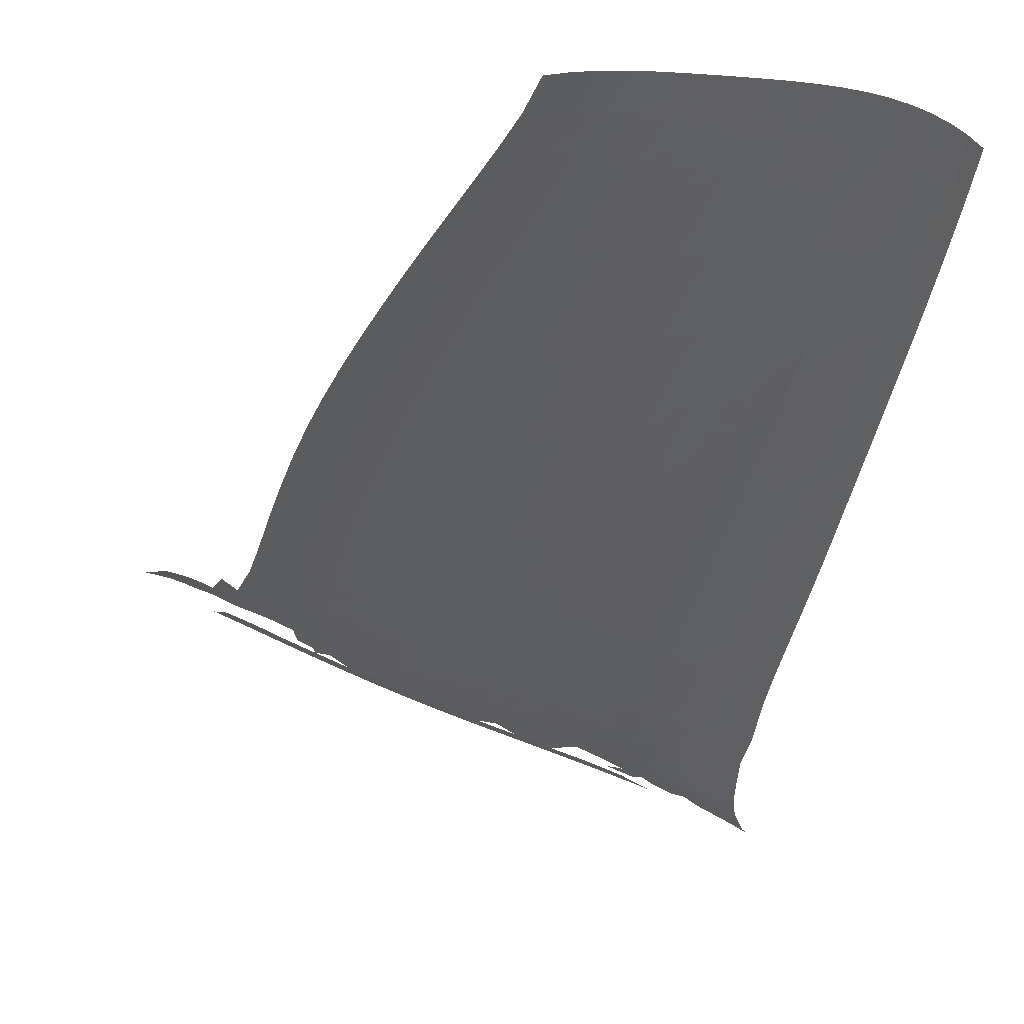
<metadata>
{"format":"stl","ext":"stl","renderer":"f3d","projection":"perspective","resolution":1024,"background":"white","views":[{"elev":-34.8,"azim":173.0,"up":"+Z"}]}
</metadata>
<code>
# stl→obj: 471 verts, 826 faces
v 700 146.9 299.1
v 701.9 147.4 299.8
v 700.1 145.9 299.5
v 698.6 146.2 298.6
v 699.3 148.1 298.2
v 700.8 148.6 298.8
v 700.4 151.1 297.6
v 701.7 151 298.4
v 697.3 144.8 298.5
v 698.6 144.9 299.2
v 696.3 144 298.4
v 698.2 144.5 299.2
v 701.1 145.8 300
v 703.3 147.2 300.5
v 702.7 149.4 299.4
v 704.4 148.6 300.5
v 706.6 148.9 301.3
v 704.7 147.3 301.1
v 706.6 150.2 300.9
v 709.4 151.4 301.6
v 707.2 153.1 300.3
v 710.9 154.7 301.3
v 708.4 157.9 299.6
v 711.8 159.2 300.7
v 709.3 163.5 298.8
v 712.3 164.7 300
v 709.8 169.8 298.2
v 712.5 171 299.3
v 710.4 176.8 297.8
v 712.9 177.7 298.9
v 710.9 183.7 297.6
v 713.5 185.9 298.7
v 709.9 194.8 296.6
v 715 196.2 299
v 716.5 185.4 300
v 719.5 188 300.9
v 719 178.9 301.2
v 715.7 178.4 300
v 717.5 171.5 301.2
v 714.7 172.6 300.1
v 715.1 166.9 300.8
v 715.2 160.9 301.6
v 714.7 156.3 302.3
v 713.4 153 302.6
v 710.3 150 302.3
v 718.8 163.8 302.4
v 718.2 158 303.1
v 717.6 154.8 303.4
v 720.7 156.4 304
v 721.2 154.8 304.3
v 716.3 152.5 303.5
v 724.2 157.6 304.5
v 721.7 159.4 303.7
v 725.6 161.1 304.4
v 729 159.9 305.1
v 726.3 156.6 305.1
v 732.8 159.6 305.8
v 729.9 163.9 304.8
v 734.4 163.2 305.6
v 734.3 169.2 305.1
v 729.5 167.7 304.4
v 726.2 166.2 303.9
v 728.1 174 303.7
v 734.8 179.3 304.6
v 727.4 187.5 303
v 734.5 191.3 304.2
v 727.5 201.4 302.7
v 734 204.3 304
v 727 215.1 302.7
v 733.3 217.4 303.9
v 726.3 228.3 302.7
v 732.4 230.5 303.9
v 725.5 241.3 302.7
v 731.4 243.4 303.9
v 724.7 254.4 302.7
v 730.4 256.3 303.9
v 723.8 267.5 302.7
v 729.4 269.3 303.9
v 722.9 280.7 302.7
v 728.3 282.3 303.9
v 722 294 302.7
v 727.2 295.4 303.9
v 721.1 307.2 302.7
v 726.1 308.4 303.9
v 720.2 320.3 302.7
v 724.9 321.3 303.9
v 719.3 333.3 302.7
v 723.8 334.1 303.9
v 718.4 346.3 302.7
v 722.7 346.9 303.9
v 717.6 359.4 302.7
v 721.6 359.8 304
v 716.9 372.8 302.8
v 720.7 373 304.1
v 716.8 386.5 303.2
v 720.1 386.4 304.3
v 740.6 166.9 306.1
v 741.8 173.6 305.7
v 748.4 170.3 306.6
v 749.2 177.2 306.3
v 755.5 174.3 306.9
v 754.3 170.5 307.1
v 750.1 167.6 307
v 744.1 165.2 306.6
v 746.5 164.1 307
v 754.9 168.6 307.3
v 759.9 173.2 307.2
v 762.1 177.7 307
v 765.5 176.4 307.3
v 769.2 181.1 307.2
v 769.6 177.9 307.4
v 774.9 181.5 307.4
v 776 185.6 307.2
v 780.1 185.3 307.3
v 782.2 189.5 307.2
v 785.4 188.2 307.4
v 789.2 193.6 307.2
v 790.7 191.3 307.4
v 794.4 194.6 307.3
v 795.6 198.6 307.1
v 799.2 197.8 307.2
v 802 202.8 306.9
v 803 200.4 307.1
v 806.5 203.3 307
v 807.8 208 306.6
v 802.4 198.2 307.3
v 794.8 192.7 307.5
v 789.7 200.5 306.9
v 796.1 205 306.8
v 802.2 209.5 306.6
v 808.1 214.4 306.2
v 813.5 212.9 306.1
v 814 219.7 305.5
v 820.4 218.2 305.3
v 820.2 225.3 304.5
v 825.3 223.5 304.2
v 825.4 227 303.7
v 823.6 231 303.4
v 828.8 226.8 303.4
v 827.9 230 302.9
v 831.5 229.8 302.5
v 830.5 233 302
v 833.9 232.6 301.6
v 832.8 235.6 300.9
v 836.5 235.3 300.4
v 835 238.1 299.7
v 838.9 238.1 299.1
v 795.5 213.6 306.5
v 801.5 218.2 306.2
v 807.4 223 305.8
v 813 228.2 305.1
v 818 233.5 304.1
v 806.1 233.3 305.5
v 811.5 238.2 304.7
v 816.6 243 303.6
v 810.1 249.2 304.5
v 815.2 253.8 303.4
v 808.4 260.4 304.4
v 813.5 264.8 303.3
v 806.6 271.4 304.4
v 811.6 275.5 303.2
v 804.4 281.9 304.4
v 809.4 285.8 303.2
v 802 292 304.5
v 807 295.6 303.3
v 799.3 301.8 304.5
v 804.3 305.1 303.3
v 796.5 311.4 304.5
v 801.4 314.4 303.3
v 793.6 320.9 304.5
v 798.4 323.5 303.3
v 790.5 330.3 304.5
v 795.3 332.6 303.3
v 787.4 339.5 304.5
v 792.2 341.4 303.3
v 784.3 348.6 304.5
v 789 350.1 303.3
v 781.1 357.6 304.5
v 785.8 358.7 303.3
v 778 366.7 304.6
v 782.6 367.4 303.4
v 775 375.9 304.6
v 779.6 376.2 303.4
v 772.5 385.4 305
v 777.3 385.2 303.8
v 804.6 244.6 305.3
v 803.1 256.1 305.2
v 801.2 267.3 305.2
v 799.1 278 305.2
v 796.8 288.4 305.2
v 794.2 298.5 305.2
v 791.4 308.4 305.2
v 788.5 318.3 305.2
v 785.5 328.1 305.2
v 782.5 337.6 305.2
v 779.4 347.1 305.2
v 776.3 356.5 305.3
v 773.2 366 305.3
v 770.3 375.6 305.4
v 768 385.5 305.8
v 783.2 315.8 305.7
v 780.3 325.9 305.7
v 777.4 335.9 305.7
v 774.4 345.7 305.7
v 771.4 355.4 305.7
v 768.3 365.3 305.7
v 765.5 375.3 305.9
v 763 385.6 306.2
v 758.6 385.7 306.5
v 760.6 375 306.1
v 753.7 385.8 306.6
v 755.8 374.8 306.2
v 763.4 364.6 306
v 758.4 364 306.1
v 766.3 354.4 306
v 761.2 353.4 306.1
v 769.2 344.3 306
v 764 342.9 306.1
v 772.1 334.1 306
v 766.8 332.4 306.1
v 775 323.8 306
v 769.5 321.8 306.1
v 777.8 313.4 306
v 786.1 305.6 305.7
v 780.6 302.8 306
v 788.8 295.3 305.7
v 783.2 292.2 306
v 791.3 284.9 305.7
v 785.6 281.5 306
v 793.6 274.3 305.7
v 787.8 270.6 306
v 795.6 263.3 305.7
v 789.8 259.4 306
v 797.4 251.8 305.7
v 791.5 247.7 306
v 798.9 240.1 305.8
v 793 235.8 306
v 800.3 228.6 306
v 794.3 224.1 306.2
v 786.8 231.6 306.2
v 785.4 243.7 306.1
v 779 239.8 306.1
v 777.5 251.8 306.1
v 783.7 255.5 306.1
v 775.7 263.5 306.1
v 781.9 267 306.1
v 773.6 274.9 306.1
v 779.7 278.1 306.1
v 771.4 286.2 306.1
v 777.4 289.1 306.1
v 769 297.4 306.1
v 774.8 300.1 306.1
v 766.5 308.6 306.1
v 772.2 311 306.1
v 763.9 319.8 306.1
v 761.3 330.8 306.1
v 755.9 329.2 306.1
v 753.4 340.3 306.1
v 758.7 341.6 306.1
v 751 351.5 306.1
v 756.1 352.5 306.1
v 748.5 362.8 306.2
v 753.4 363.4 306.2
v 746.2 374.2 306.3
v 750.9 374.5 306.3
v 744.3 386 306.6
v 748.9 385.9 306.6
v 739.9 386.1 306.6
v 741.6 374 306.2
v 735.8 386.1 306.5
v 737.1 373.8 306.1
v 743.7 362.2 306.1
v 739 361.6 306
v 745.9 350.6 306.1
v 741 349.8 306
v 748.2 339.1 306.1
v 743.1 338 306
v 750.5 327.6 306.1
v 758.3 317.8 306.1
v 752.7 316 306.1
v 760.7 306.4 306.1
v 755 304.2 306.1
v 763.1 294.9 306.1
v 757.1 292.4 306.1
v 765.3 283.3 306.1
v 759.2 280.6 306.1
v 767.4 271.7 306.1
v 761.2 268.7 306.1
v 769.3 260.1 306.1
v 763 256.8 306.1
v 771 248.2 306.1
v 764.6 244.7 306.1
v 772.5 236 306.1
v 780.4 227.6 306.2
v 773.8 223.6 306.2
v 781.7 215.6 306.4
v 788.1 219.8 306.3
v 789.2 209.2 306.6
v 782.7 204.9 306.6
v 783.1 196.1 306.9
v 776 200.7 306.6
v 775 211.6 306.4
v 768.4 207.7 306.3
v 767.2 219.8 306.2
v 765.9 232.4 306.1
v 759.3 228.9 306
v 758 241.5 305.9
v 756.6 253.8 306
v 750.2 250.9 305.7
v 748.7 263.3 305.7
v 754.9 265.9 306
v 747.1 275.6 305.7
v 753.1 278 306
v 745.3 287.9 305.7
v 751.2 290.1 306
v 743.6 300.3 305.7
v 749.2 302.2 306
v 741.8 312.6 305.7
v 747.2 314.3 306
v 739.9 324.8 305.7
v 745.2 326.2 306
v 738.1 336.9 305.7
v 736.3 349 305.7
v 731.6 348.2 305.4
v 730 360.7 305.4
v 734.5 361.1 305.8
v 728.6 373.3 305.5
v 732.8 373.5 305.9
v 727.7 386.3 305.9
v 731.6 386.2 306.3
v 733.2 335.9 305.3
v 734.8 323.6 305.3
v 728.4 335 304.8
v 727.1 347.5 304.8
v 725.7 360.2 304.8
v 724.6 373.1 304.9
v 723.8 386.4 305.3
v 729.8 322.4 304.7
v 736.4 311.1 305.3
v 731.1 309.7 304.7
v 738 298.5 305.3
v 732.5 296.9 304.7
v 739.5 285.9 305.3
v 733.8 284.1 304.7
v 741 273.4 305.3
v 735.1 271.3 304.7
v 742.5 260.8 305.3
v 736.4 258.5 304.7
v 743.8 248.3 305.3
v 751.5 238.4 305.7
v 745 235.6 305.3
v 752.7 225.7 305.7
v 760.5 216.2 306
v 753.8 212.9 305.8
v 761.6 204 306.2
v 769.3 196.8 306.6
v 762.6 193 306.5
v 769.8 187.9 306.9
v 776.4 192 306.9
v 763 184.1 306.8
v 755.8 189.5 306.3
v 754.9 200.5 306
v 748.2 197.4 305.6
v 747.2 209.8 305.4
v 746.1 222.7 305.3
v 739.6 219.9 304.7
v 738.6 232.9 304.7
v 737.5 245.8 304.7
v 740.6 206.9 304.8
v 741.4 194.4 305
v 749 186.3 305.9
v 742 183.1 305.3
v 756.2 180.7 306.6
v 787.4 187.4 307.6
v 789.8 186.6 307.9
v 782.1 181.6 307.9
v 779.8 182.8 307.6
v 774.2 176.8 307.9
v 771.8 177.6 307.6
v 766 172.1 307.9
v 764 173.4 307.5
v 757.6 167.6 307.8
v 749 163.1 307.5
v 740.5 158.9 307.1
v 737.8 160.3 306.4
v 731.5 154.7 306.5
v 728.7 155.9 305.7
v 721.7 150.5 305.5
v 797.3 191.9 307.9
v 804.6 197.2 307.7
v 809.1 203.2 307.1
v 811.5 202.6 307.4
v 816 209.2 306.5
v 818.3 208.2 306.9
v 822.2 214.4 305.9
v 824.8 213.9 306.2
v 722.7 163.6 303.5
v 722.1 170.8 302.6
v 723 181.1 302.2
v 722.7 188.6 301.8
v 721.1 198 301.1
v 720.9 212.9 301
v 720.4 226.5 301
v 719.8 239.7 301
v 719.1 252.7 301
v 718.4 266 301
v 717.7 279.3 301
v 717 292.8 301
v 716.4 306.2 301
v 715.7 319.5 301
v 715 332.7 301
v 714.4 345.8 301
v 713.8 359.1 301
v 713.4 372.6 301.1
v 713.6 386.6 301.7
v 715.2 211.1 298.9
v 714.9 225.2 298.9
v 714.3 238.5 298.9
v 713.8 251.7 298.9
v 713.3 264.9 298.9
v 712.8 278.4 298.9
v 712.3 291.9 298.9
v 711.9 305.5 298.9
v 711.4 318.9 298.9
v 711 332.3 298.9
v 710.6 345.5 298.8
v 710.2 358.9 298.8
v 710.1 372.5 299
v 710.5 386.6 299.7
v 710.2 210 296.6
v 710 224.3 296.6
v 709.6 237.8 296.6
v 709.2 251.1 296.6
v 708.8 264.5 296.6
v 708.5 278 296.6
v 708.2 291.5 296.6
v 708 305.1 296.6
v 707.7 318.6 296.6
v 707.5 332.1 296.5
v 707.3 345.4 296.5
v 707.1 358.9 296.6
v 707.2 372.5 296.7
v 707.7 386.6 297.3
v 704.8 150.7 300
v 703.4 152.2 298.8
v 705 152.7 299.4
v 705.1 156.2 298.4
v 706.3 162.6 297.6
v 707.2 169.1 296.9
v 707.8 176.2 296.5
v 708.4 184.6 296.2
v 706 194.1 294.5
v 706.3 182.8 295.1
v 705.6 175.8 295.2
v 704.8 168.7 295.6
v 703.8 161.9 296.3
v 702.2 155.4 297.2
v 706.4 209.3 294.6
v 706.3 223.6 294.5
v 706 237.3 294.5
v 705.6 250.6 294.5
v 705.4 264.1 294.5
v 705.2 277.7 294.6
v 705.1 291.3 294.6
v 705 304.9 294.6
v 704.9 318.3 294.5
v 704.8 331.8 294.5
v 704.8 345.2 294.5
v 704.8 358.8 294.6
v 705 372.5 294.6
v 705.3 386.6 294.7
f 1 2 3
f 1 3 4
f 4 5 1
f 1 5 6
f 5 7 6
f 6 7 8
f 3 9 4
f 9 3 10
f 10 11 9
f 11 10 12
f 13 10 3
f 3 14 13
f 10 13 12
f 1 6 2
f 2 6 15
f 2 15 16
f 16 14 2
f 14 3 2
f 14 16 17
f 14 17 18
f 18 13 14
f 17 16 19
f 17 19 20
f 19 21 20
f 20 21 22
f 21 23 22
f 22 23 24
f 23 25 24
f 24 25 26
f 25 27 26
f 26 27 28
f 27 29 28
f 28 29 30
f 29 31 30
f 30 31 32
f 31 33 32
f 33 34 32
f 35 32 34
f 35 34 36
f 37 35 36
f 38 35 37
f 39 38 37
f 40 38 39
f 40 39 41
f 41 28 40
f 28 30 40
f 40 30 38
f 30 32 38
f 26 28 41
f 42 26 41
f 24 26 42
f 43 24 42
f 22 24 43
f 44 22 43
f 20 22 44
f 20 44 45
f 45 17 20
f 45 18 17
f 39 46 41
f 42 41 46
f 47 42 46
f 43 42 47
f 48 43 47
f 48 47 49
f 48 49 50
f 50 51 48
f 49 52 50
f 49 53 52
f 52 53 54
f 52 54 55
f 52 55 56
f 57 56 55
f 55 54 58
f 55 58 59
f 60 59 58
f 61 60 58
f 58 62 61
f 61 62 63
f 61 63 60
f 60 63 64
f 63 65 64
f 64 65 66
f 65 67 66
f 66 67 68
f 67 69 68
f 68 69 70
f 69 71 70
f 70 71 72
f 71 73 72
f 72 73 74
f 73 75 74
f 74 75 76
f 75 77 76
f 76 77 78
f 77 79 78
f 78 79 80
f 79 81 80
f 80 81 82
f 81 83 82
f 82 83 84
f 83 85 84
f 84 85 86
f 85 87 86
f 86 87 88
f 87 89 88
f 88 89 90
f 89 91 90
f 90 91 92
f 91 93 92
f 92 93 94
f 93 95 94
f 94 95 96
f 59 60 97
f 97 60 98
f 97 98 99
f 99 98 100
f 99 100 101
f 99 101 102
f 102 103 99
f 103 104 99
f 97 99 104
f 104 103 105
f 103 102 106
f 106 105 103
f 102 107 106
f 107 102 101
f 101 108 107
f 109 107 108
f 108 110 109
f 111 109 110
f 112 111 110
f 110 113 112
f 114 112 113
f 113 115 114
f 116 114 115
f 115 117 116
f 118 116 117
f 119 118 117
f 117 120 119
f 121 119 120
f 120 122 121
f 123 121 122
f 124 123 122
f 122 125 124
f 121 123 126
f 119 121 127
f 117 128 120
f 120 128 129
f 120 129 122
f 122 129 130
f 122 130 125
f 125 130 131
f 125 131 132
f 132 131 133
f 132 133 134
f 134 133 135
f 134 135 136
f 137 136 135
f 137 135 138
f 136 137 139
f 139 137 140
f 139 140 141
f 141 140 142
f 141 142 143
f 143 142 144
f 143 144 145
f 145 144 146
f 145 146 147
f 129 148 130
f 130 148 149
f 130 149 131
f 131 149 150
f 131 150 133
f 133 150 151
f 133 151 135
f 135 151 152
f 150 153 151
f 151 153 154
f 151 154 152
f 152 154 155
f 154 156 155
f 155 156 157
f 156 158 157
f 157 158 159
f 158 160 159
f 159 160 161
f 160 162 161
f 161 162 163
f 162 164 163
f 163 164 165
f 164 166 165
f 165 166 167
f 166 168 167
f 167 168 169
f 168 170 169
f 169 170 171
f 170 172 171
f 171 172 173
f 172 174 173
f 173 174 175
f 174 176 175
f 175 176 177
f 176 178 177
f 177 178 179
f 178 180 179
f 179 180 181
f 180 182 181
f 181 182 183
f 182 184 183
f 183 184 185
f 153 186 154
f 154 186 156
f 186 187 156
f 156 187 158
f 187 188 158
f 158 188 160
f 188 189 160
f 160 189 162
f 189 190 162
f 162 190 164
f 190 191 164
f 164 191 166
f 191 192 166
f 166 192 168
f 192 193 168
f 168 193 170
f 193 194 170
f 170 194 172
f 194 195 172
f 172 195 174
f 195 196 174
f 174 196 176
f 196 197 176
f 176 197 178
f 197 198 178
f 178 198 180
f 198 199 180
f 180 199 182
f 199 200 182
f 182 200 184
f 192 201 193
f 201 202 193
f 193 202 194
f 202 203 194
f 194 203 195
f 203 204 195
f 195 204 196
f 204 205 196
f 196 205 197
f 205 206 197
f 197 206 198
f 206 207 198
f 198 207 199
f 207 208 199
f 199 208 200
f 207 209 208
f 210 209 207
f 210 211 209
f 212 211 210
f 213 212 210
f 213 210 206
f 214 212 213
f 215 214 213
f 215 213 205
f 216 214 215
f 217 216 215
f 217 215 204
f 218 216 217
f 219 218 217
f 219 217 203
f 220 218 219
f 221 220 219
f 221 219 202
f 222 220 221
f 223 222 221
f 223 221 201
f 224 223 201
f 225 223 224
f 226 225 224
f 226 224 191
f 227 225 226
f 228 227 226
f 228 226 190
f 229 227 228
f 230 229 228
f 230 228 189
f 231 229 230
f 232 231 230
f 232 230 188
f 233 231 232
f 234 233 232
f 234 232 187
f 235 233 234
f 236 235 234
f 236 234 186
f 237 235 236
f 238 237 236
f 238 236 153
f 239 237 238
f 149 239 238
f 239 240 237
f 240 241 237
f 240 242 241
f 242 243 241
f 241 243 244
f 241 244 235
f 243 245 244
f 244 245 246
f 244 246 233
f 245 247 246
f 246 247 248
f 246 248 231
f 247 249 248
f 248 249 250
f 248 250 229
f 249 251 250
f 250 251 252
f 250 252 227
f 251 253 252
f 252 253 254
f 252 254 225
f 253 255 254
f 254 255 222
f 255 256 222
f 255 257 256
f 257 258 256
f 256 258 259
f 256 259 220
f 258 260 259
f 259 260 261
f 259 261 218
f 260 262 261
f 261 262 263
f 261 263 216
f 262 264 263
f 263 264 265
f 263 265 214
f 264 266 265
f 265 266 267
f 265 267 212
f 264 268 266
f 269 268 264
f 269 270 268
f 271 270 269
f 272 271 269
f 272 269 262
f 273 271 272
f 274 273 272
f 274 272 260
f 275 273 274
f 276 275 274
f 276 274 258
f 277 275 276
f 278 277 276
f 278 276 257
f 279 278 257
f 280 278 279
f 281 280 279
f 281 279 253
f 282 280 281
f 283 282 281
f 283 281 251
f 284 282 283
f 285 284 283
f 285 283 249
f 286 284 285
f 287 286 285
f 287 285 247
f 288 286 287
f 289 288 287
f 289 287 245
f 290 288 289
f 291 290 289
f 291 289 243
f 292 290 291
f 293 292 291
f 293 291 242
f 294 293 242
f 295 293 294
f 296 295 294
f 296 294 297
f 298 296 297
f 298 297 148
f 148 297 239
f 299 296 298
f 128 299 298
f 300 299 128
f 300 301 299
f 301 302 299
f 301 303 302
f 303 304 302
f 302 304 295
f 304 305 295
f 304 306 305
f 306 307 305
f 305 307 292
f 307 308 292
f 307 309 308
f 309 310 308
f 308 310 311
f 308 311 290
f 310 312 311
f 311 312 313
f 311 313 288
f 312 314 313
f 313 314 315
f 313 315 286
f 314 316 315
f 315 316 317
f 315 317 284
f 316 318 317
f 317 318 319
f 317 319 282
f 318 320 319
f 319 320 321
f 319 321 280
f 320 322 321
f 321 322 277
f 322 323 277
f 322 324 323
f 324 325 323
f 323 325 326
f 323 326 275
f 325 327 326
f 326 327 328
f 326 328 273
f 327 329 328
f 328 329 330
f 328 330 271
f 331 324 322
f 320 331 322
f 332 331 320
f 332 333 331
f 333 334 331
f 331 334 324
f 334 335 324
f 324 335 325
f 335 336 325
f 325 336 327
f 336 337 327
f 327 337 329
f 338 333 332
f 339 338 332
f 339 332 318
f 340 338 339
f 341 340 339
f 341 339 316
f 342 340 341
f 343 342 341
f 343 341 314
f 344 342 343
f 345 344 343
f 345 343 312
f 346 344 345
f 347 346 345
f 347 345 310
f 348 346 347
f 349 348 347
f 349 347 309
f 350 349 309
f 351 349 350
f 352 351 350
f 352 350 306
f 353 352 306
f 354 352 353
f 355 354 353
f 355 353 303
f 356 355 303
f 357 355 356
f 358 357 356
f 358 356 359
f 113 358 359
f 359 356 301
f 360 357 358
f 110 360 358
f 360 361 357
f 361 362 357
f 361 363 362
f 363 364 362
f 362 364 354
f 364 365 354
f 364 366 365
f 366 367 365
f 365 367 351
f 367 368 351
f 367 74 368
f 74 76 368
f 368 76 348
f 76 78 348
f 348 78 346
f 78 80 346
f 346 80 344
f 80 82 344
f 344 82 342
f 82 84 342
f 342 84 340
f 84 86 340
f 340 86 338
f 86 88 338
f 338 88 333
f 88 90 333
f 333 90 334
f 90 92 334
f 334 92 335
f 92 94 335
f 335 94 336
f 94 96 336
f 336 96 337
f 72 74 367
f 366 72 367
f 70 72 366
f 369 70 366
f 68 70 369
f 370 68 369
f 370 369 363
f 371 370 363
f 372 370 371
f 100 372 371
f 100 371 373
f 373 371 361
f 372 66 370
f 64 66 372
f 98 64 372
f 66 68 370
f 369 366 364
f 363 369 364
f 371 363 361
f 373 361 360
f 108 373 360
f 101 373 108
f 357 362 355
f 362 354 355
f 354 365 352
f 365 351 352
f 351 368 349
f 368 348 349
f 318 332 320
f 316 339 318
f 314 341 316
f 312 343 314
f 310 345 312
f 309 347 310
f 350 309 307
f 306 350 307
f 353 306 304
f 303 353 304
f 356 303 301
f 359 301 300
f 115 359 300
f 299 302 296
f 297 294 240
f 302 295 296
f 295 305 293
f 305 292 293
f 292 308 290
f 290 311 288
f 288 313 286
f 286 315 284
f 284 317 282
f 282 319 280
f 280 321 278
f 321 277 278
f 277 323 275
f 275 326 273
f 273 328 271
f 271 330 270
f 262 269 264
f 260 272 262
f 258 274 260
f 257 276 258
f 279 257 255
f 253 279 255
f 251 281 253
f 249 283 251
f 247 285 249
f 245 287 247
f 243 289 245
f 242 291 243
f 294 242 240
f 297 240 239
f 237 241 235
f 235 244 233
f 233 246 231
f 231 248 229
f 229 250 227
f 227 252 225
f 225 254 223
f 254 222 223
f 222 256 220
f 220 259 218
f 218 261 216
f 216 263 214
f 214 265 212
f 212 267 211
f 206 210 207
f 205 213 206
f 204 215 205
f 203 217 204
f 202 219 203
f 201 221 202
f 224 201 192
f 191 224 192
f 190 226 191
f 189 228 190
f 188 230 189
f 187 232 188
f 186 234 187
f 153 236 186
f 150 238 153
f 149 238 150
f 148 239 149
f 129 298 148
f 128 298 129
f 117 300 128
f 118 119 127
f 127 374 118
f 127 375 374
f 375 376 374
f 374 376 377
f 374 377 116
f 376 378 377
f 377 378 379
f 377 379 112
f 378 380 379
f 379 380 381
f 379 381 111
f 380 382 381
f 381 382 106
f 382 383 106
f 106 383 105
f 383 384 105
f 105 384 385
f 384 386 385
f 385 386 387
f 386 388 387
f 389 375 127
f 126 389 127
f 390 389 126
f 391 390 126
f 392 390 391
f 393 392 391
f 394 392 393
f 395 394 393
f 396 394 395
f 116 118 374
f 115 300 117
f 114 116 377
f 113 359 115
f 112 114 377
f 110 358 113
f 111 112 379
f 109 111 381
f 108 360 110
f 107 109 381
f 101 100 373
f 98 372 100
f 60 64 98
f 54 62 58
f 54 397 62
f 397 398 62
f 398 63 62
f 398 399 63
f 65 63 399
f 400 65 399
f 400 401 65
f 65 401 67
f 401 402 67
f 67 402 69
f 402 403 69
f 69 403 71
f 403 404 71
f 71 404 73
f 404 405 73
f 73 405 75
f 405 406 75
f 75 406 77
f 406 407 77
f 77 407 79
f 407 408 79
f 79 408 81
f 408 409 81
f 81 409 83
f 409 410 83
f 83 410 85
f 410 411 85
f 85 411 87
f 411 412 87
f 87 412 89
f 412 413 89
f 89 413 91
f 413 414 91
f 91 414 93
f 414 415 93
f 93 415 95
f 397 46 398
f 53 46 397
f 47 46 53
f 53 397 54
f 49 47 53
f 44 43 48
f 44 48 51
f 398 46 39
f 39 37 398
f 398 37 399
f 37 36 399
f 399 36 400
f 400 36 401
f 34 401 36
f 34 416 401
f 401 416 402
f 416 417 402
f 402 417 403
f 417 418 403
f 403 418 404
f 418 419 404
f 404 419 405
f 419 420 405
f 405 420 406
f 420 421 406
f 406 421 407
f 421 422 407
f 407 422 408
f 422 423 408
f 408 423 409
f 423 424 409
f 409 424 410
f 424 425 410
f 410 425 411
f 425 426 411
f 411 426 412
f 426 427 412
f 412 427 413
f 427 428 413
f 413 428 414
f 428 429 414
f 414 429 415
f 38 32 35
f 33 430 34
f 34 430 416
f 430 431 416
f 416 431 417
f 431 432 417
f 417 432 418
f 432 433 418
f 418 433 419
f 433 434 419
f 419 434 420
f 434 435 420
f 420 435 421
f 435 436 421
f 421 436 422
f 436 437 422
f 422 437 423
f 437 438 423
f 423 438 424
f 438 439 424
f 424 439 425
f 439 440 425
f 425 440 426
f 440 441 426
f 426 441 427
f 441 442 427
f 427 442 428
f 442 443 428
f 428 443 429
f 16 444 19
f 16 15 444
f 15 445 444
f 444 445 446
f 446 21 444
f 21 19 444
f 446 447 21
f 21 447 23
f 447 448 23
f 23 448 25
f 448 449 25
f 25 449 27
f 449 450 27
f 27 450 29
f 450 451 29
f 29 451 31
f 31 451 33
f 452 33 451
f 453 452 451
f 450 453 451
f 454 453 450
f 449 454 450
f 455 454 449
f 448 455 449
f 456 455 448
f 447 456 448
f 457 456 447
f 452 458 33
f 33 458 430
f 458 459 430
f 430 459 431
f 459 460 431
f 431 460 432
f 460 461 432
f 432 461 433
f 461 462 433
f 433 462 434
f 462 463 434
f 434 463 435
f 463 464 435
f 435 464 436
f 464 465 436
f 436 465 437
f 465 466 437
f 437 466 438
f 466 467 438
f 438 467 439
f 467 468 439
f 439 468 440
f 468 469 440
f 440 469 441
f 469 470 441
f 441 470 442
f 470 471 442
f 442 471 443
f 446 445 447
f 15 8 445
f 8 457 445
f 457 447 445
f 8 7 457
f 6 8 15

</code>
